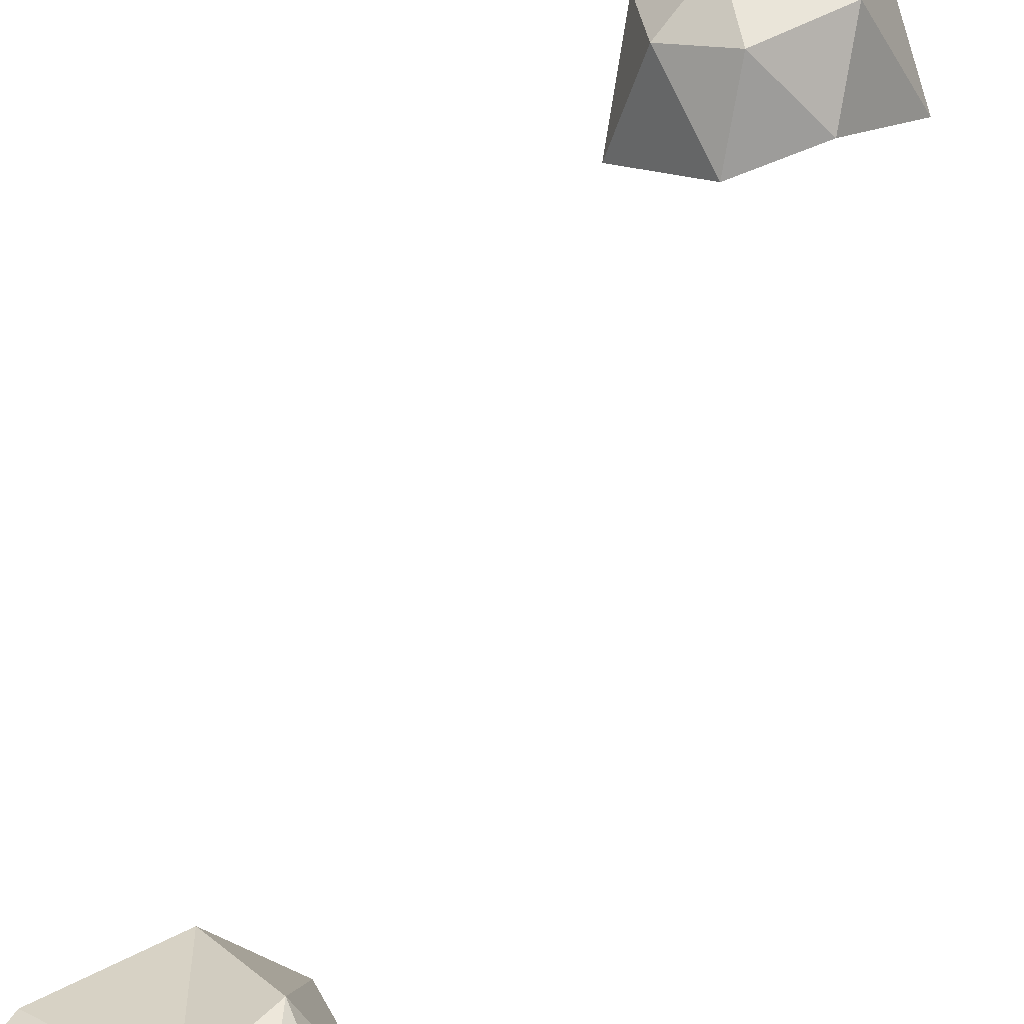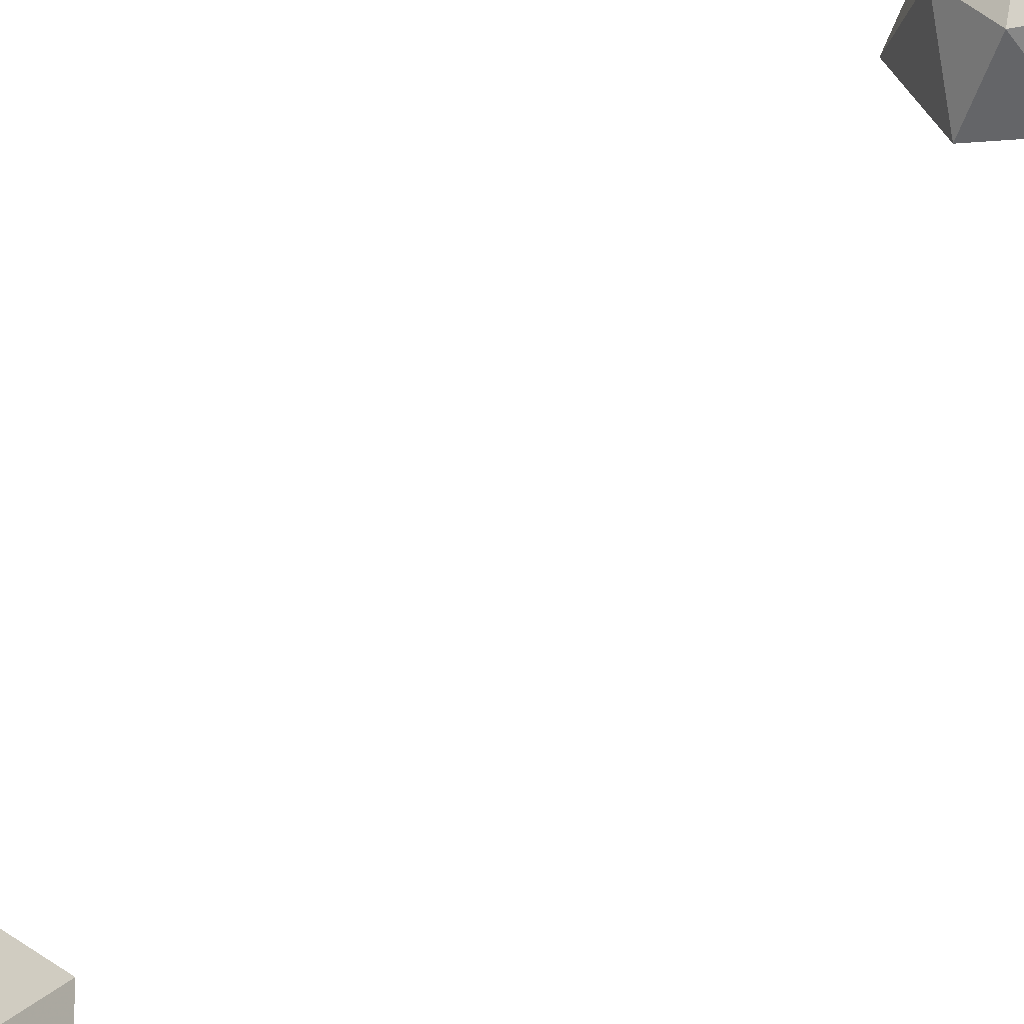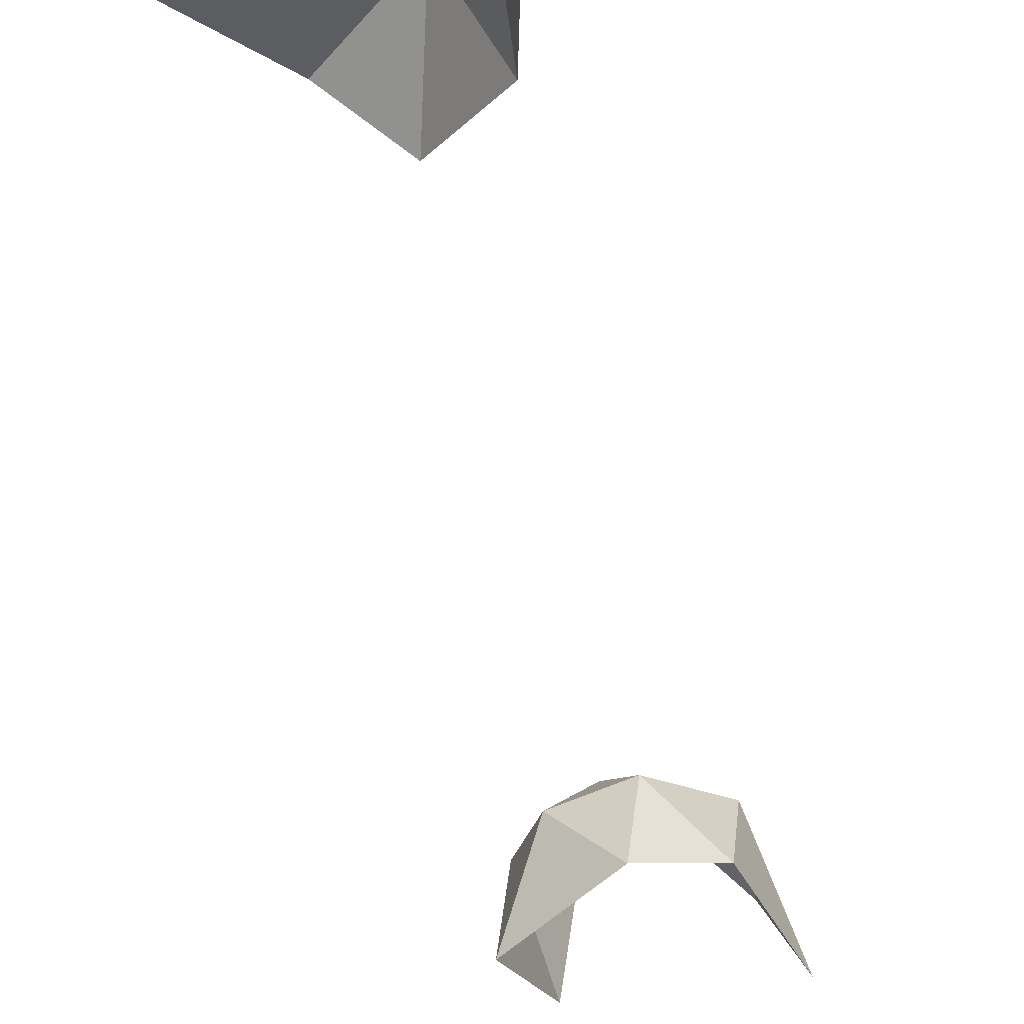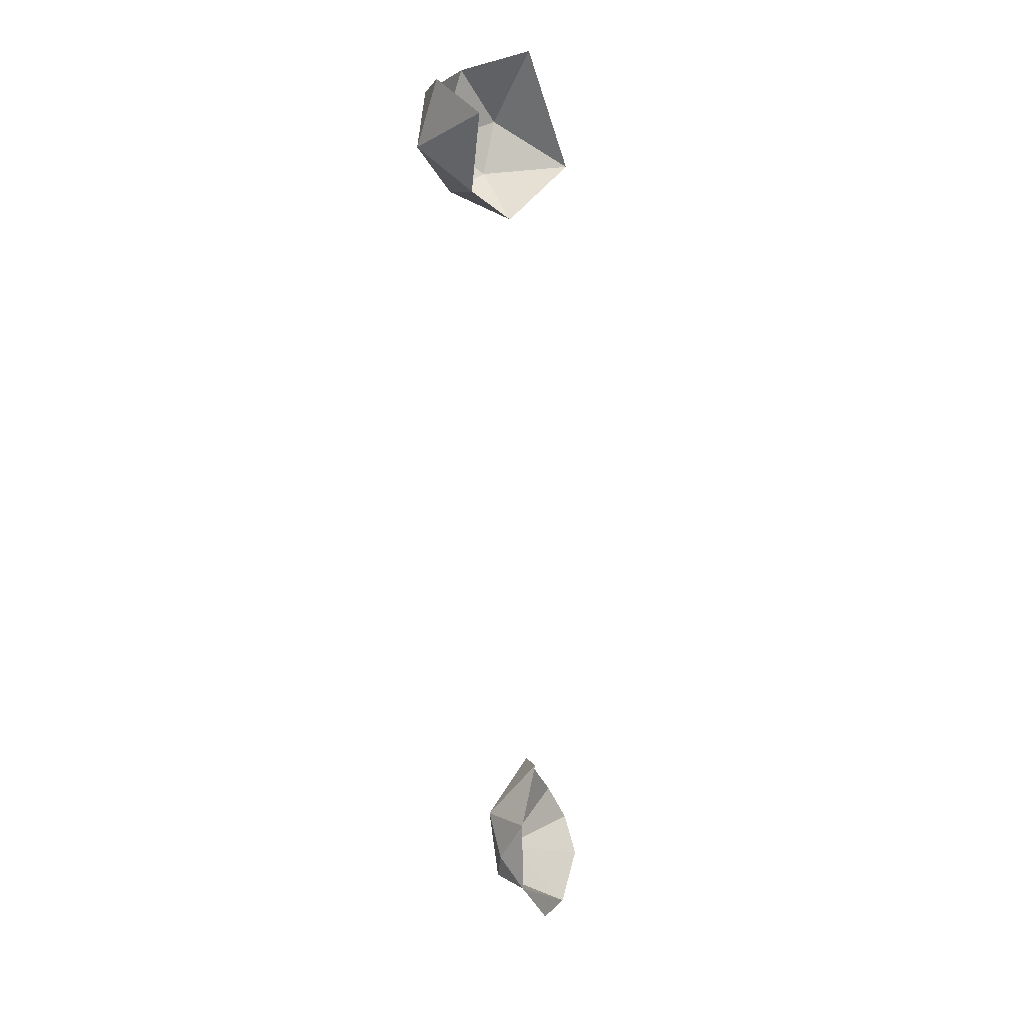
<metadata>
{"format":"obj","ext":"obj","renderer":"f3d","projection":"perspective","resolution":1024,"background":"white","views":[{"elev":39.3,"azim":-171.4,"up":"+Y"},{"elev":56.5,"azim":-148.3,"up":"+Y"},{"elev":-30.0,"azim":179.8,"up":"+Y"},{"elev":10.7,"azim":-63.6,"up":"+Z"}]}
</metadata>
<code>
g rocks
v 2222 -73.79 3.339e+04
v 2365 208.5 3.303e+04
v 2407 -209.4 3.279e+04
v 2276 227 3.275e+04
v 2049 -46.8 3.251e+04
v 2163 303.2 3.33e+04
v 2008 293.7 3.266e+04
v 2113 408.9 3.293e+04
v 1513 -143 3.305e+04
v 1718 330.8 3.289e+04
v 1656 177.9 3.323e+04
v 1752 26.12 3.266e+04
v 1879 368.5 3.318e+04
v 2008 293.7 3.266e+04
v 2049 -46.8 3.251e+04
v 2113 408.9 3.293e+04
v 2163 303.2 3.33e+04
v 3225 152.1 2.874e+04
v 2722 308.8 2.869e+04
v 3162 49.21 2.854e+04
v 2913 19.31 2.832e+04
v 3117 215.4 2.895e+04
v 2802 217.6 2.924e+04
v 2549 340.1 2.895e+04
v 2527 272 2.858e+04
v 2360 23.61 2.86e+04
v 2649 13.38 2.831e+04
v 2407 193.4 2.875e+04
v 2360 23.61 2.86e+04
v 2407 193.4 2.875e+04
v 2365 29.79 2.898e+04
v 2549 340.1 2.895e+04
v 2527 272 2.858e+04
v 2566 44.11 2.929e+04
v 2802 217.6 2.924e+04
g rocks_0
f 3 2 1
f 4 2 3
f 5 4 3
f 2 6 1
f 5 7 4
f 7 8 4
f 4 8 2
f 2 8 6
f 11 10 9
f 9 10 12
f 11 13 10
f 12 10 14
f 12 14 15
f 13 16 10
f 10 16 14
f 17 16 13
f 20 19 18
f 21 19 20
f 22 18 19
f 23 22 19
f 23 19 24
f 19 25 24
f 19 21 25
f 26 25 21
f 26 21 27
f 28 25 26
f 31 30 29
f 31 32 30
f 32 33 30
f 34 32 31
f 32 34 35

</code>
